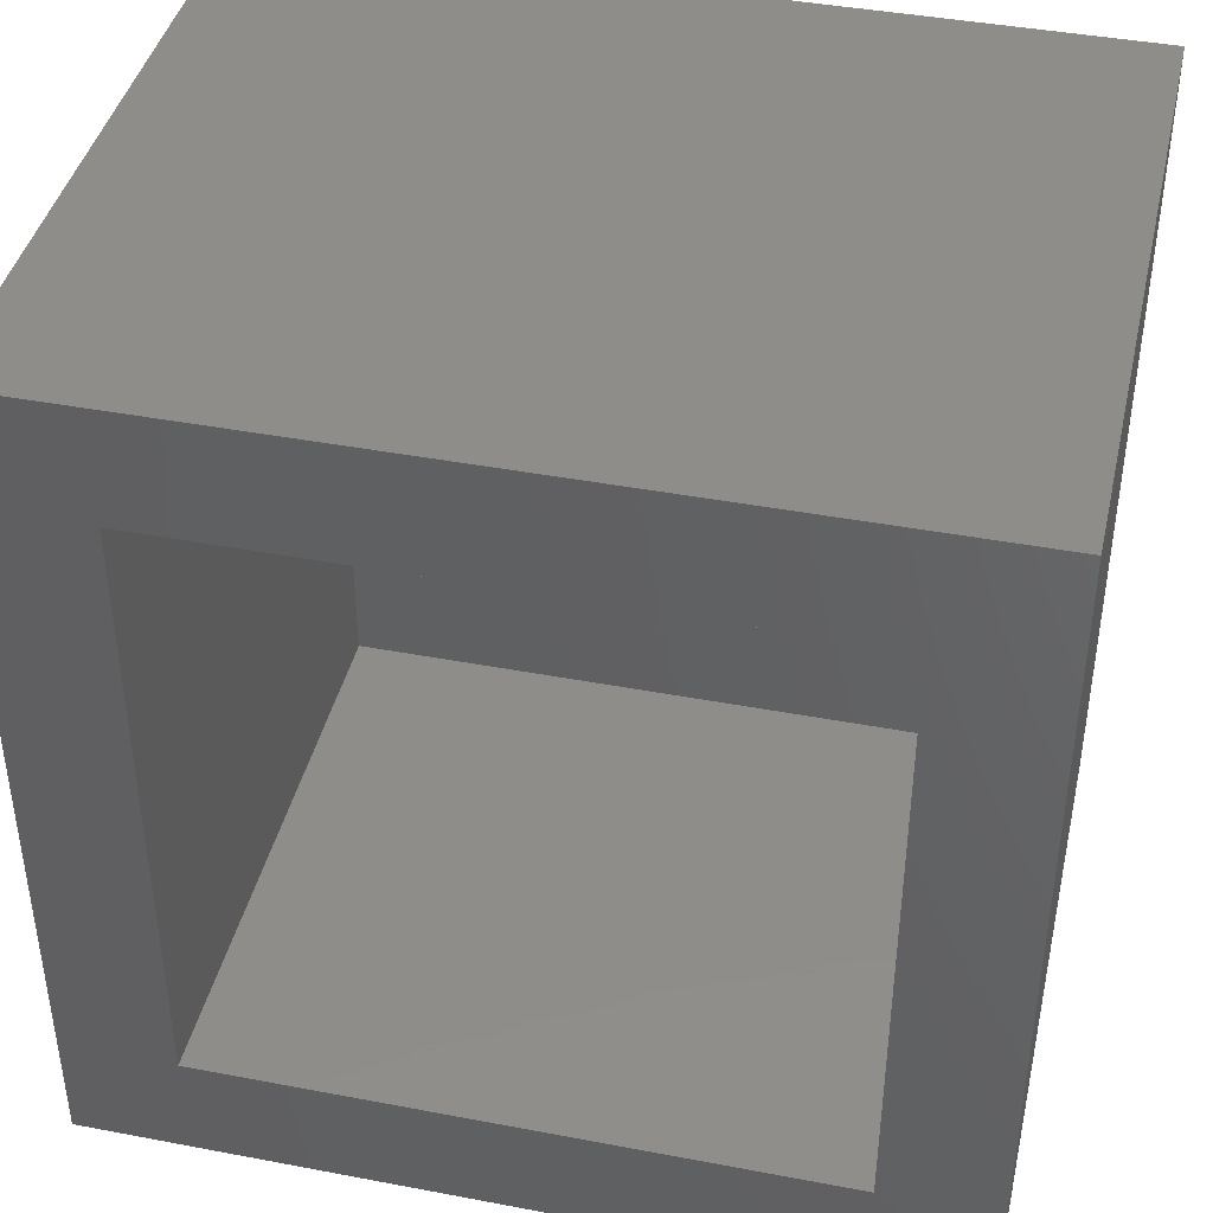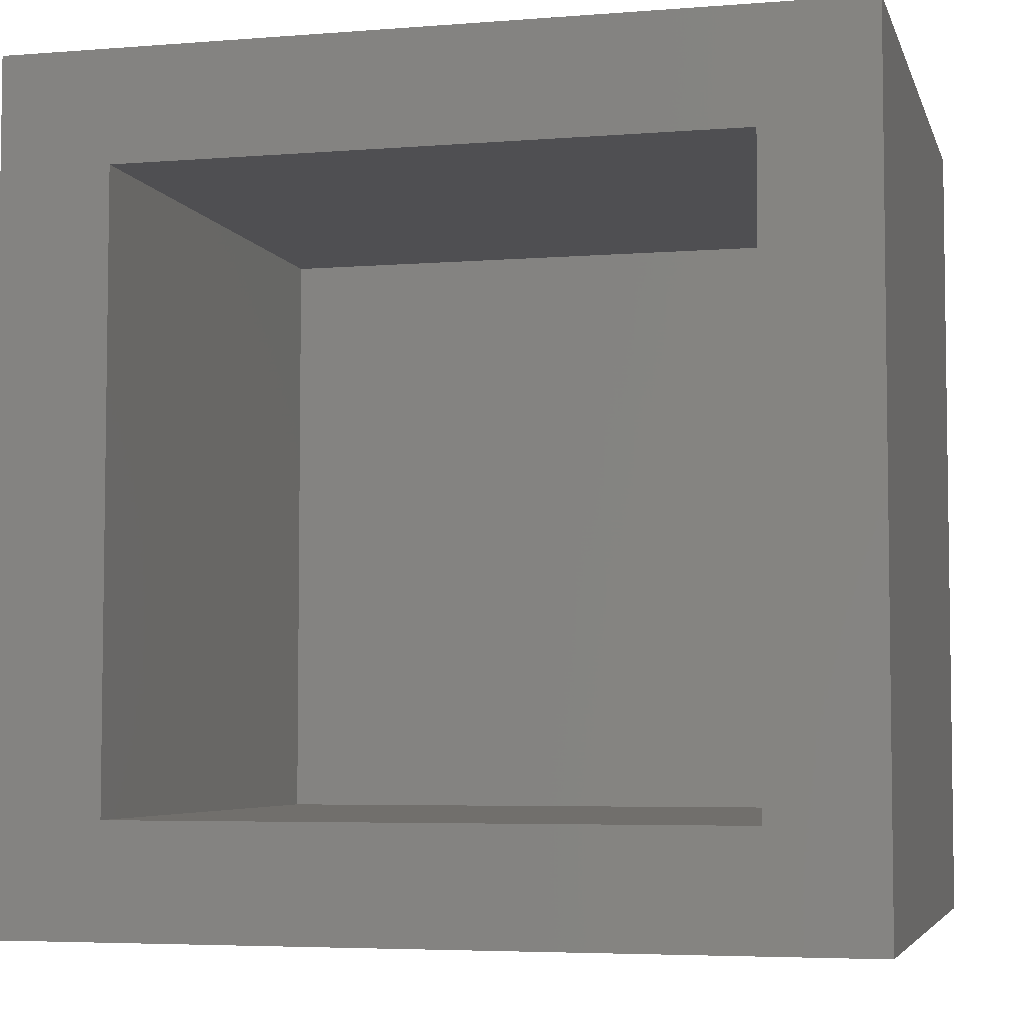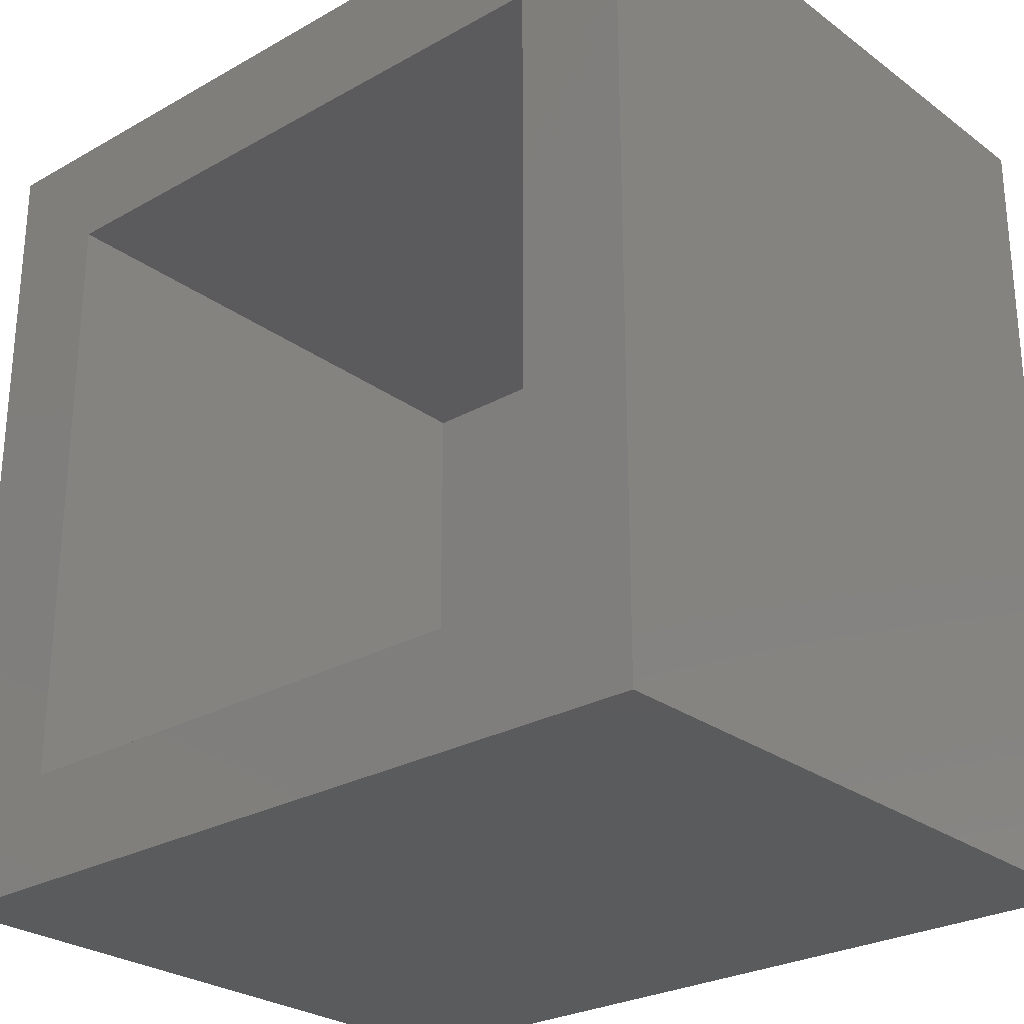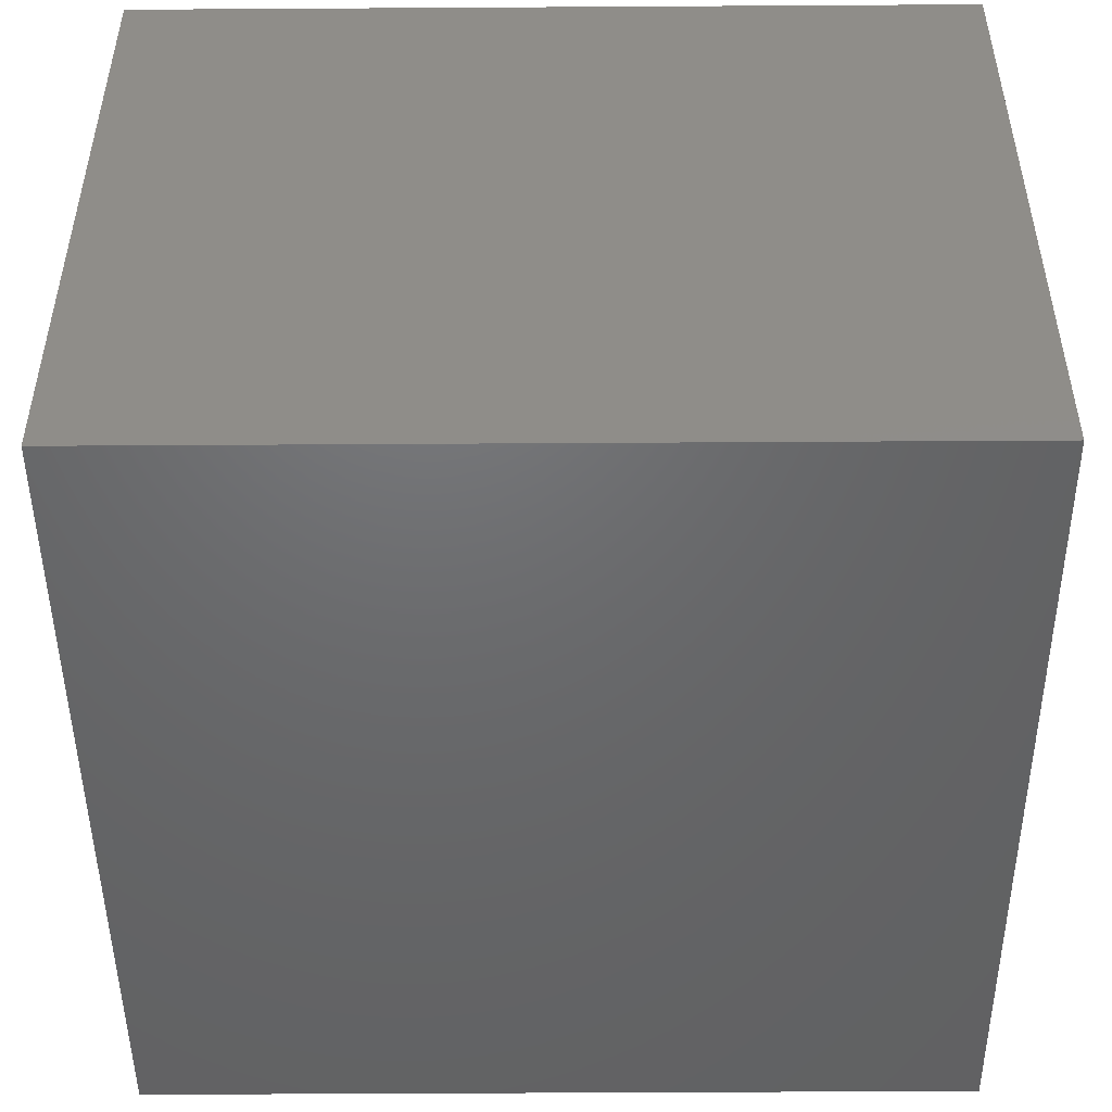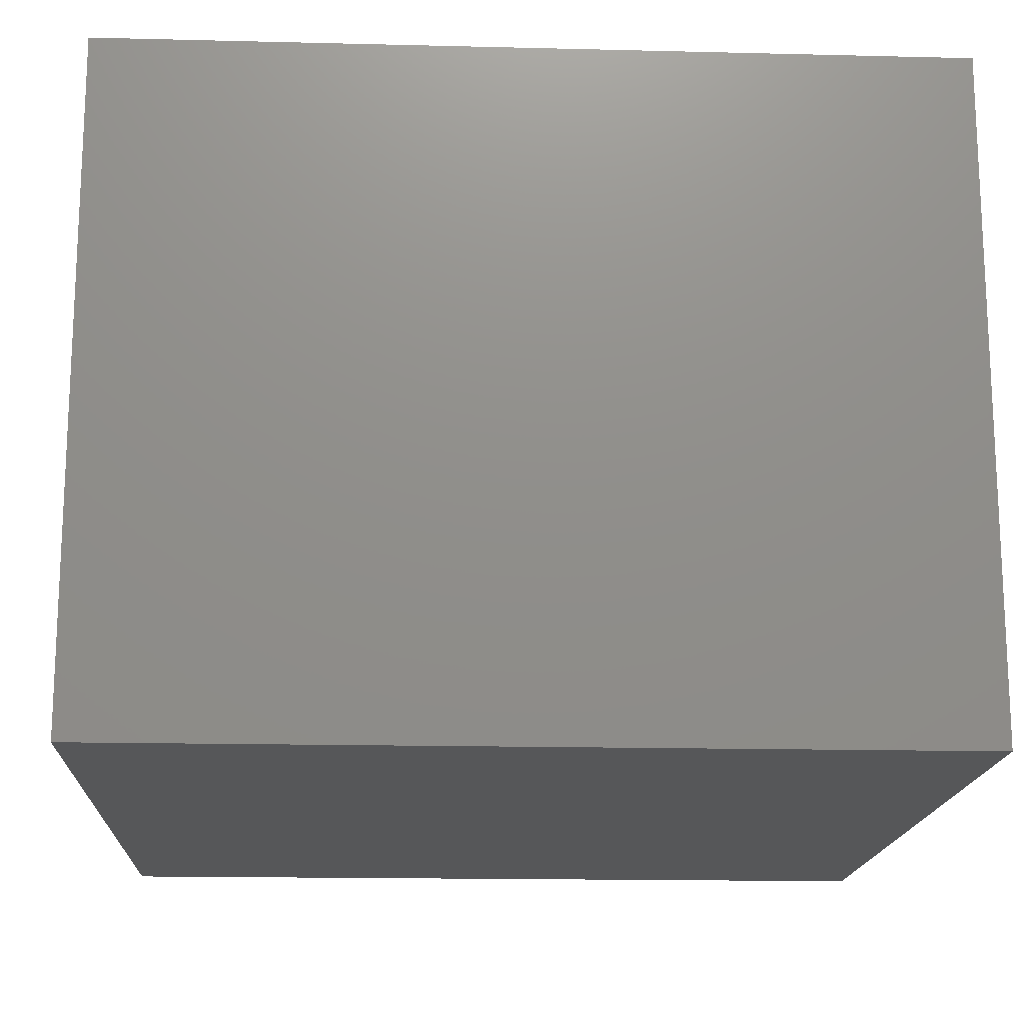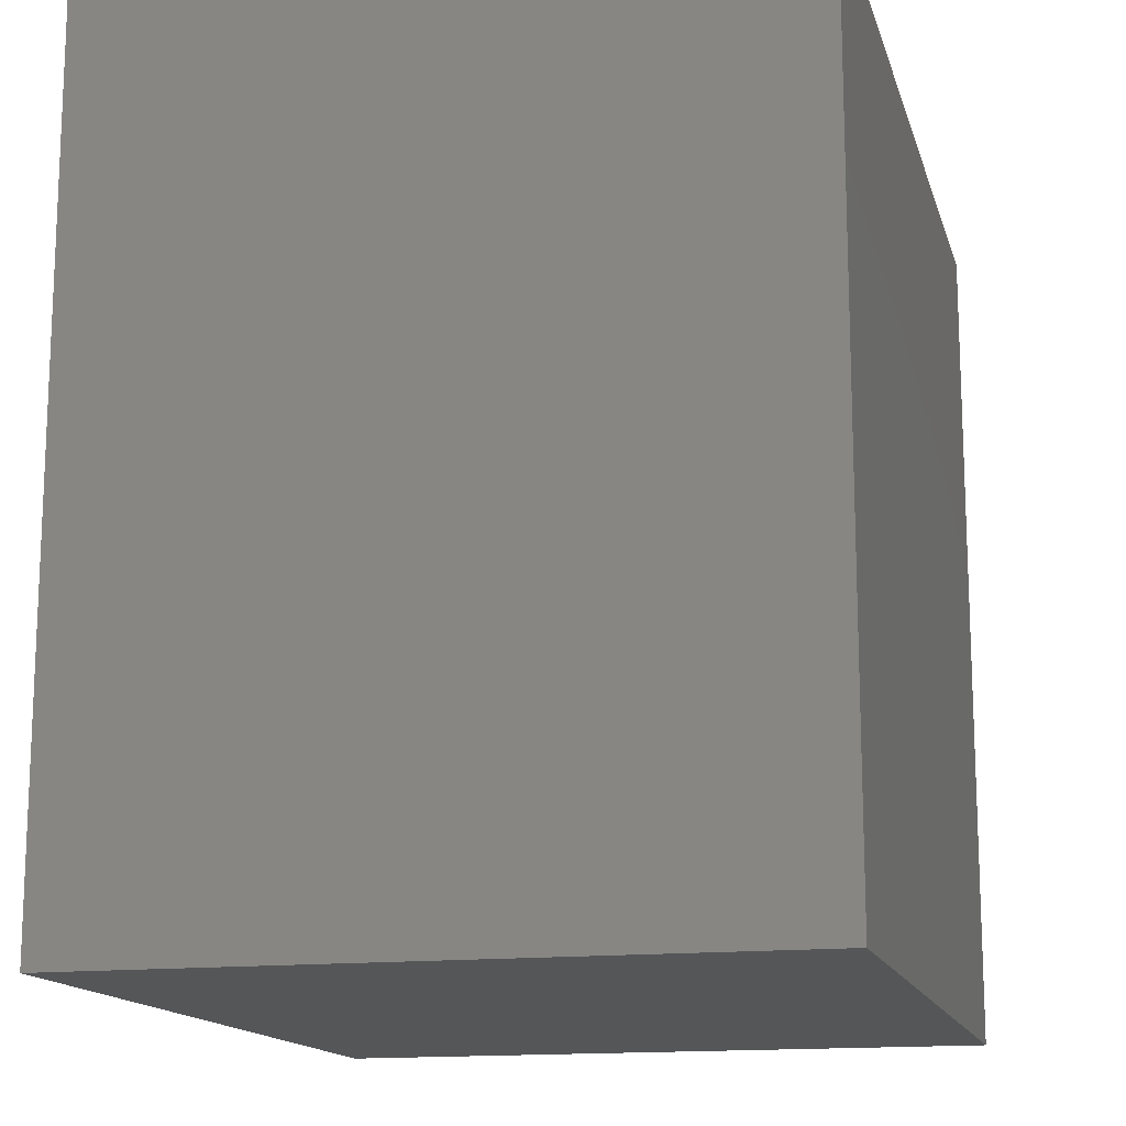
<metadata>
{"format":"stl","ext":"stl","renderer":"f3d","projection":"perspective","resolution":1024,"background":"white","views":[{"elev":41.6,"azim":12.9,"up":"+Y"},{"elev":-5.0,"azim":14.1,"up":"+Y"},{"elev":-26.7,"azim":41.3,"up":"+Y"},{"elev":-48.2,"azim":0.4,"up":"+Z"},{"elev":-16.3,"azim":177.1,"up":"+Z"},{"elev":-14.7,"azim":104.2,"up":"+Y"}]}
</metadata>
<code>
# stl→obj: 16 verts, 28 faces
v 7.5 0 6
v 7.5 7.5 0
v 7.5 7.5 6
v 7.5 0 0
v 6.5 6.5 6
v 1 6.5 6
v 0 7.5 6
v 1 1 6
v 6.5 1 6
v 0 0 6
v 1 6.5 1
v 6.5 1 1
v 6.5 6.5 1
v 1 1 1
v 0 0 0
v 0 7.5 0
f 1 2 3
f 2 1 4
f 3 5 1
f 3 6 5
f 6 7 8
f 7 6 3
f 9 1 5
f 8 1 9
f 8 10 1
f 10 8 7
f 11 12 13
f 12 11 14
f 15 7 16
f 7 15 10
f 2 7 3
f 7 2 16
f 15 1 10
f 1 15 4
f 12 5 13
f 5 12 9
f 8 11 6
f 11 8 14
f 11 5 6
f 5 11 13
f 12 8 9
f 8 12 14
f 15 2 4
f 2 15 16

</code>
